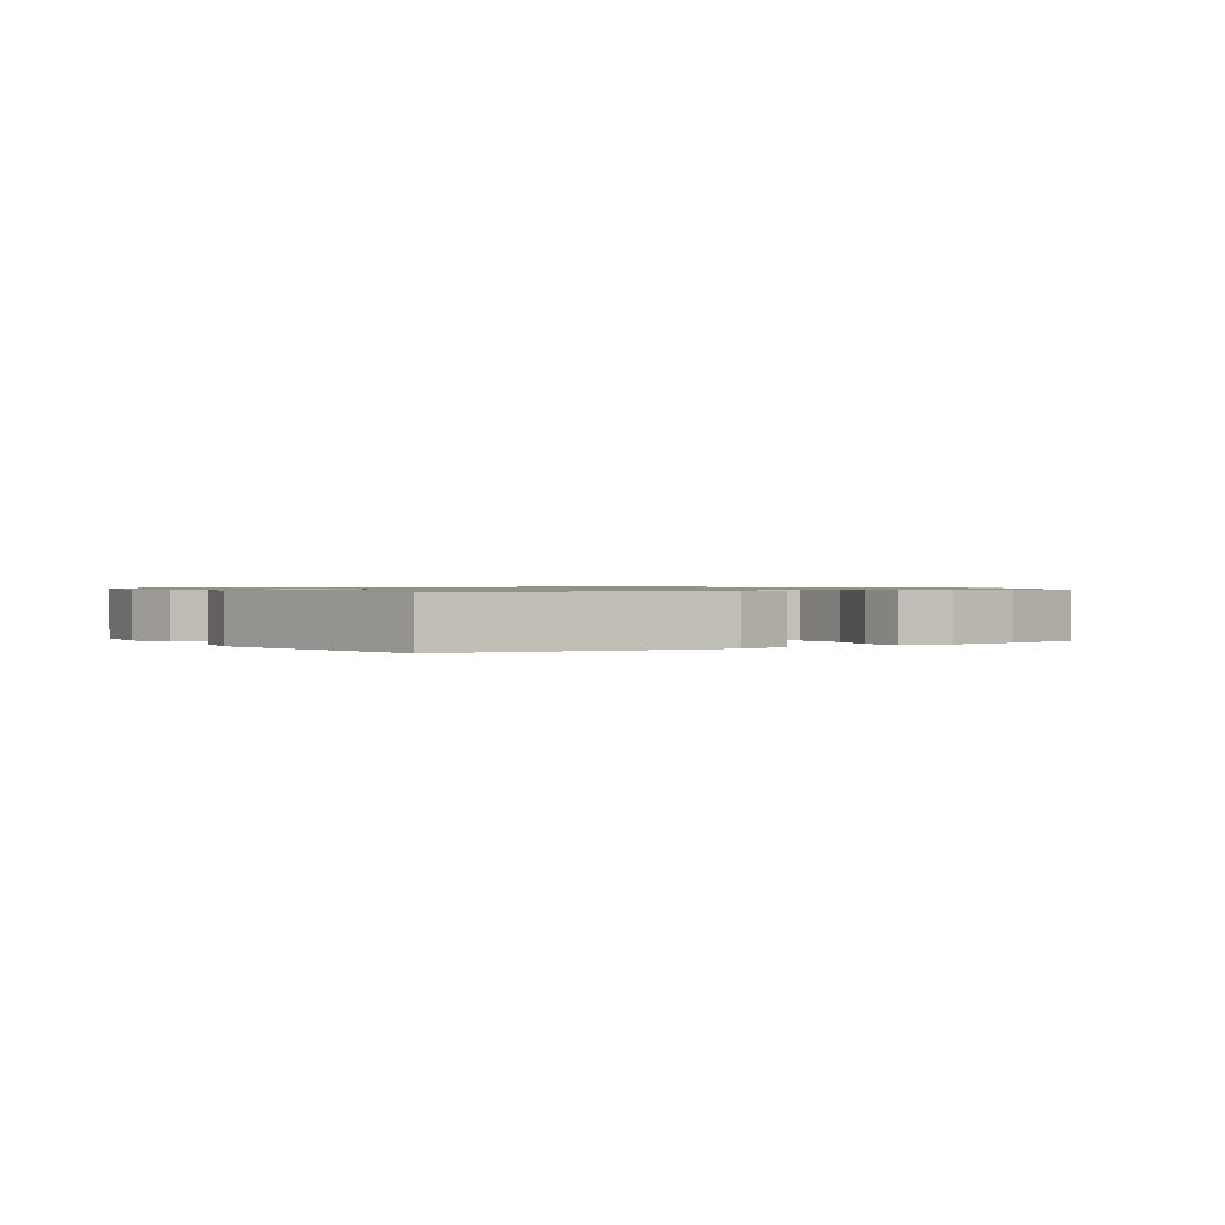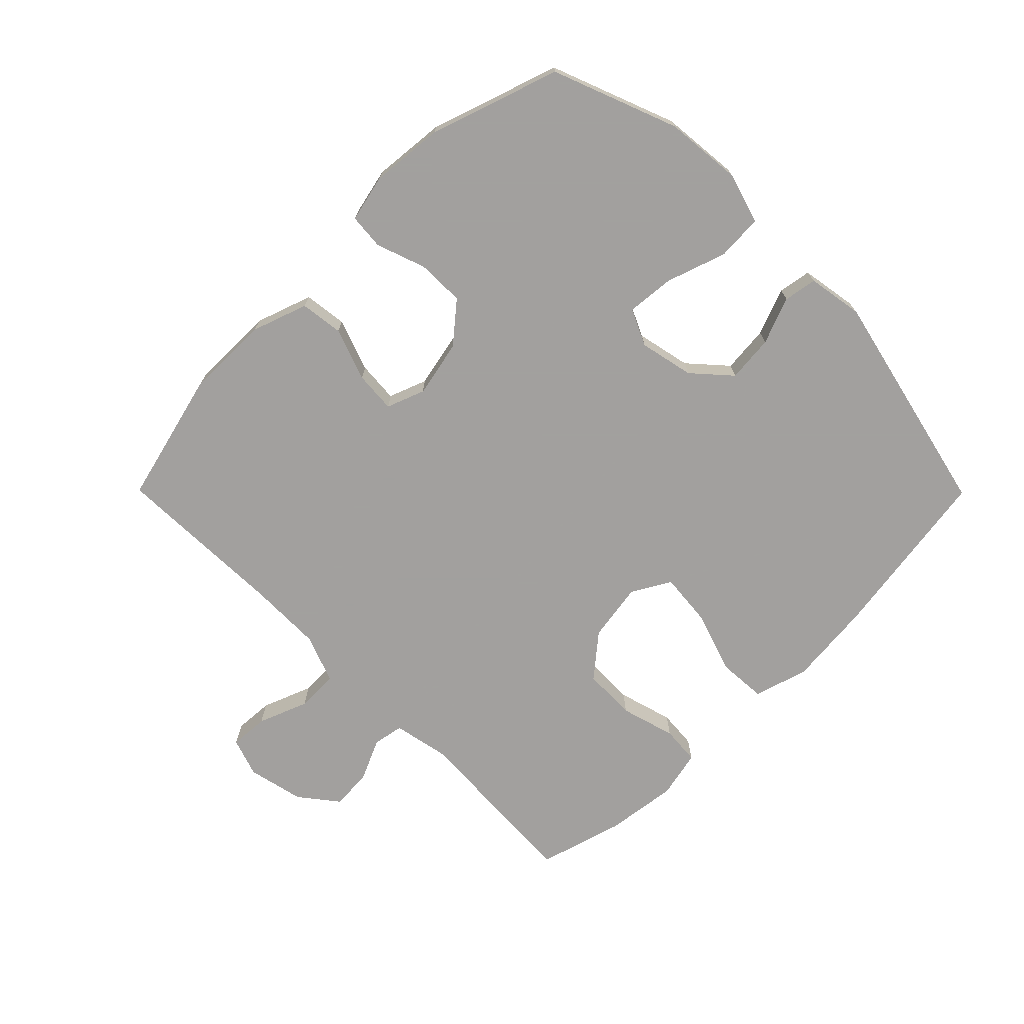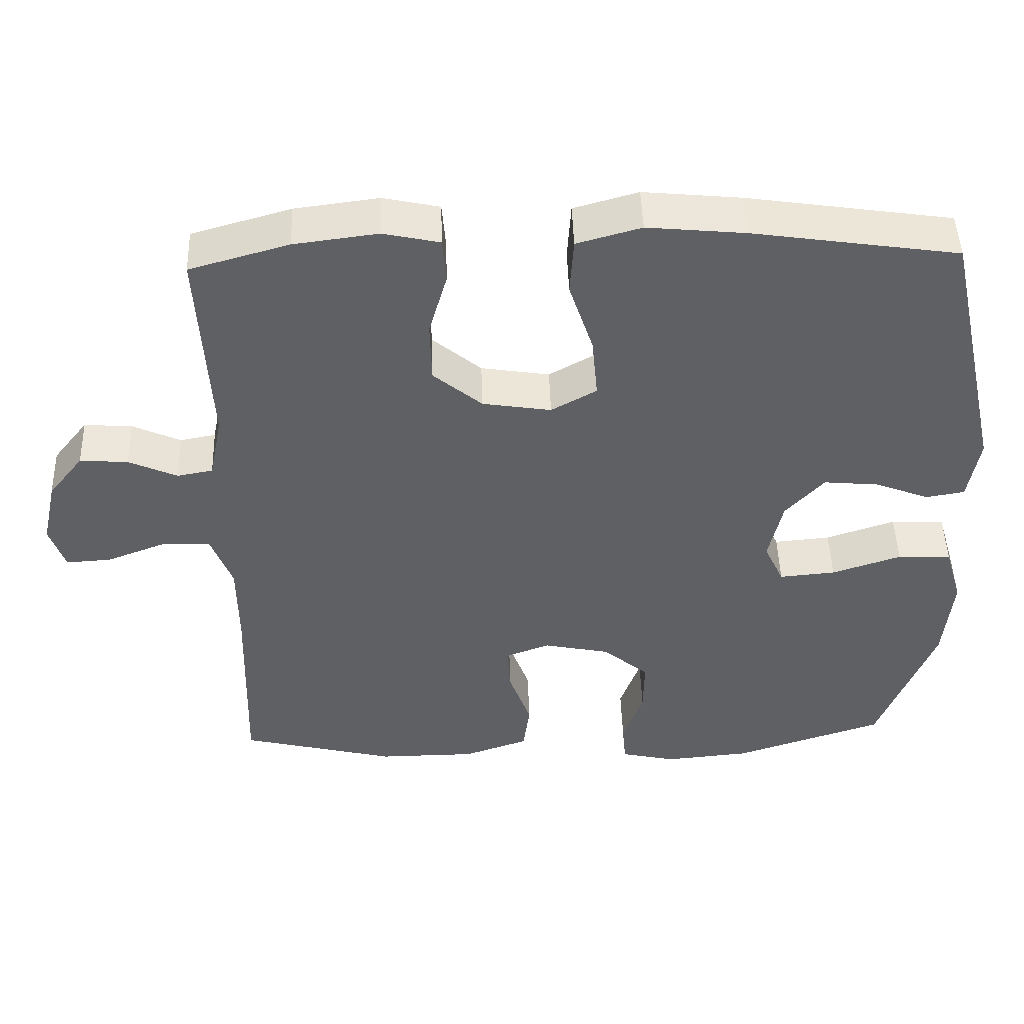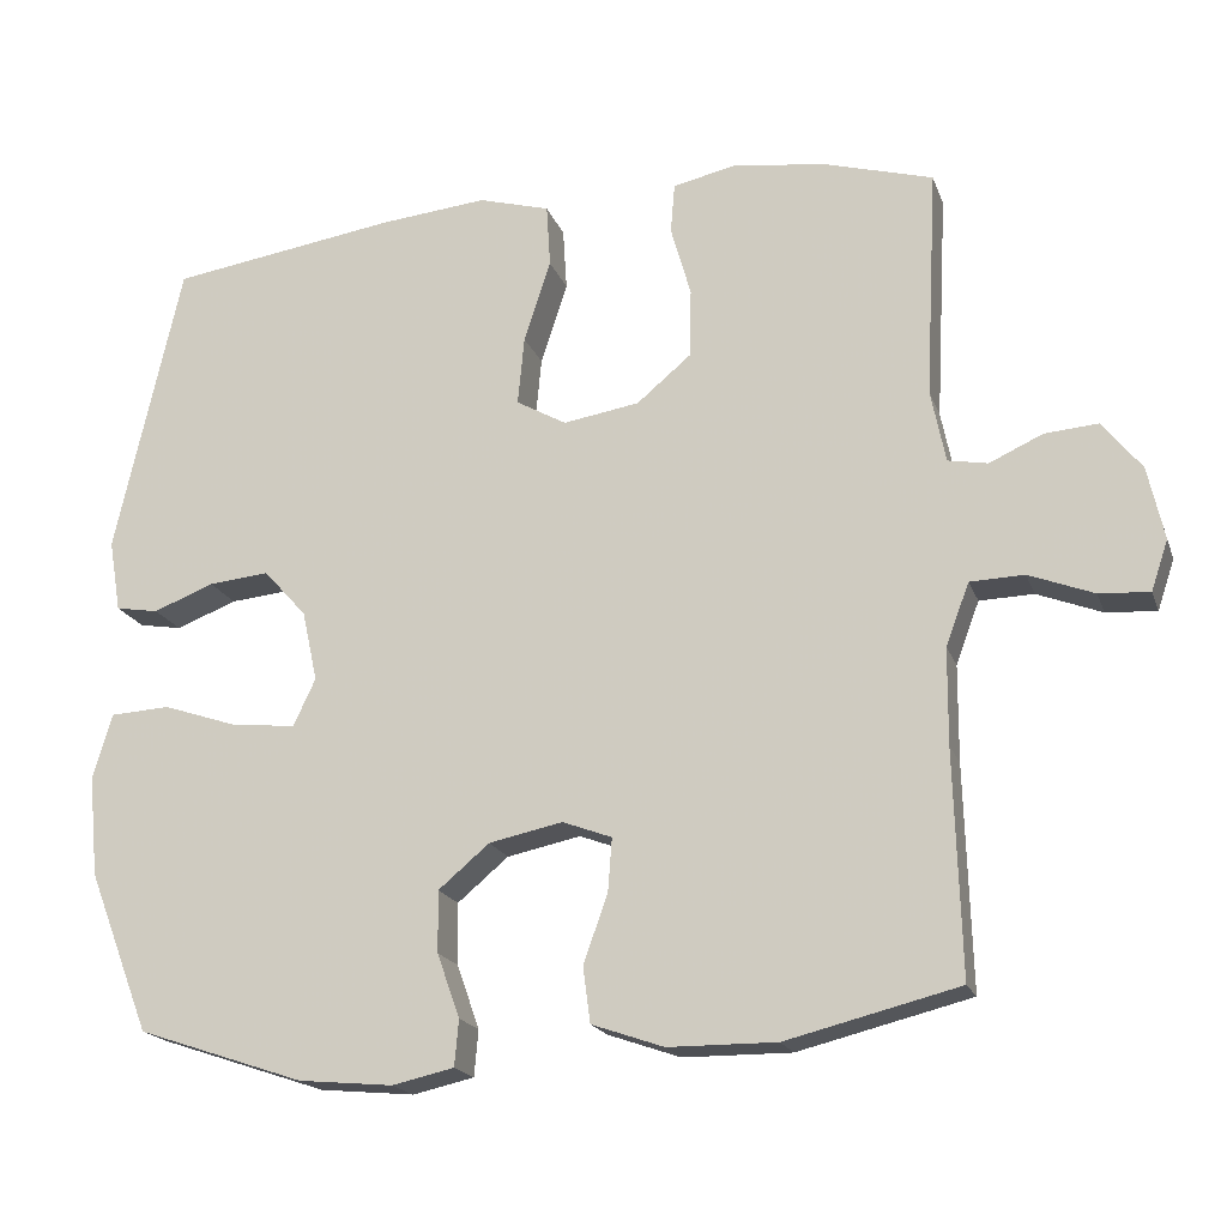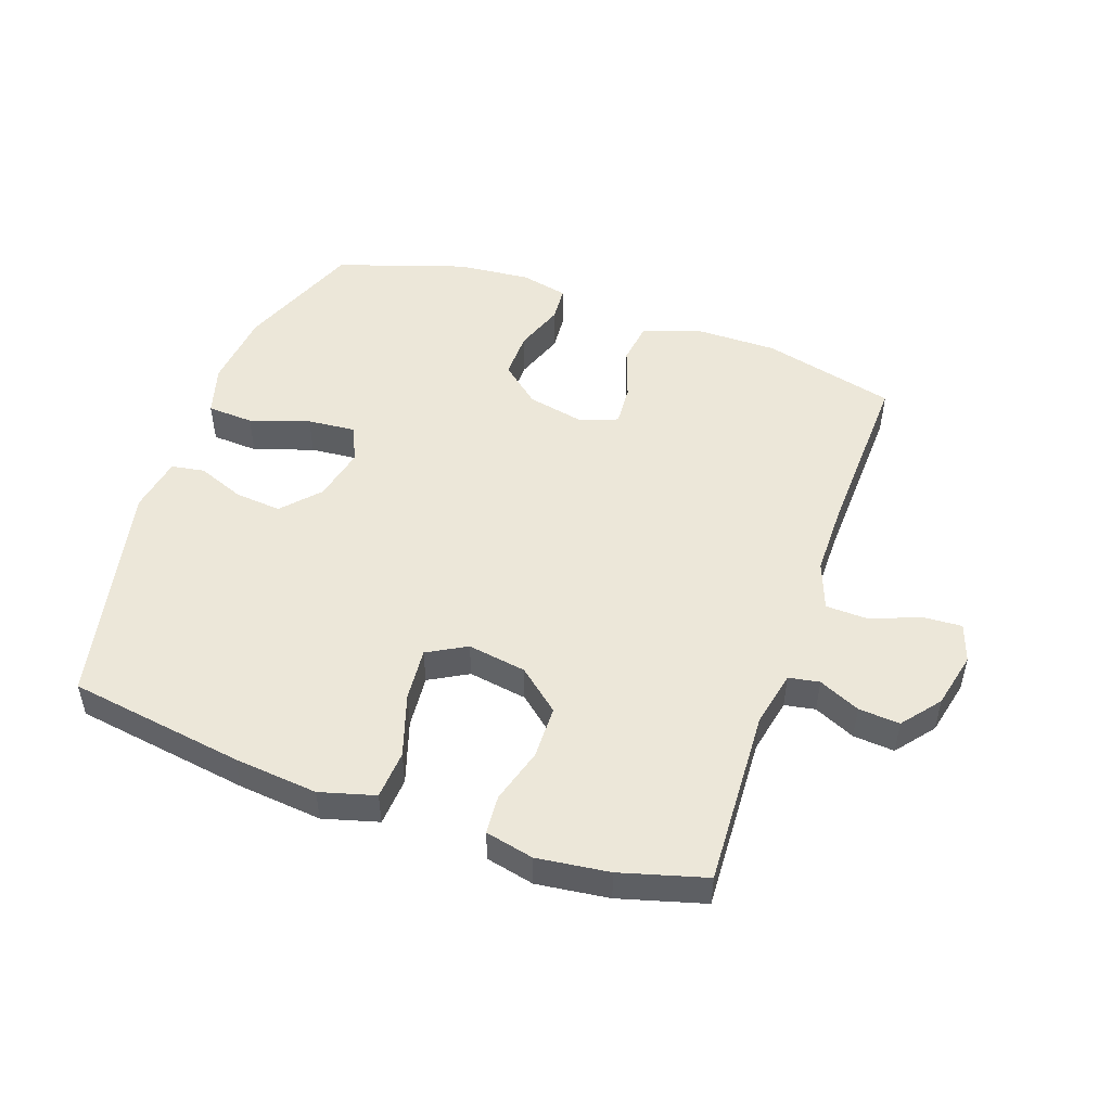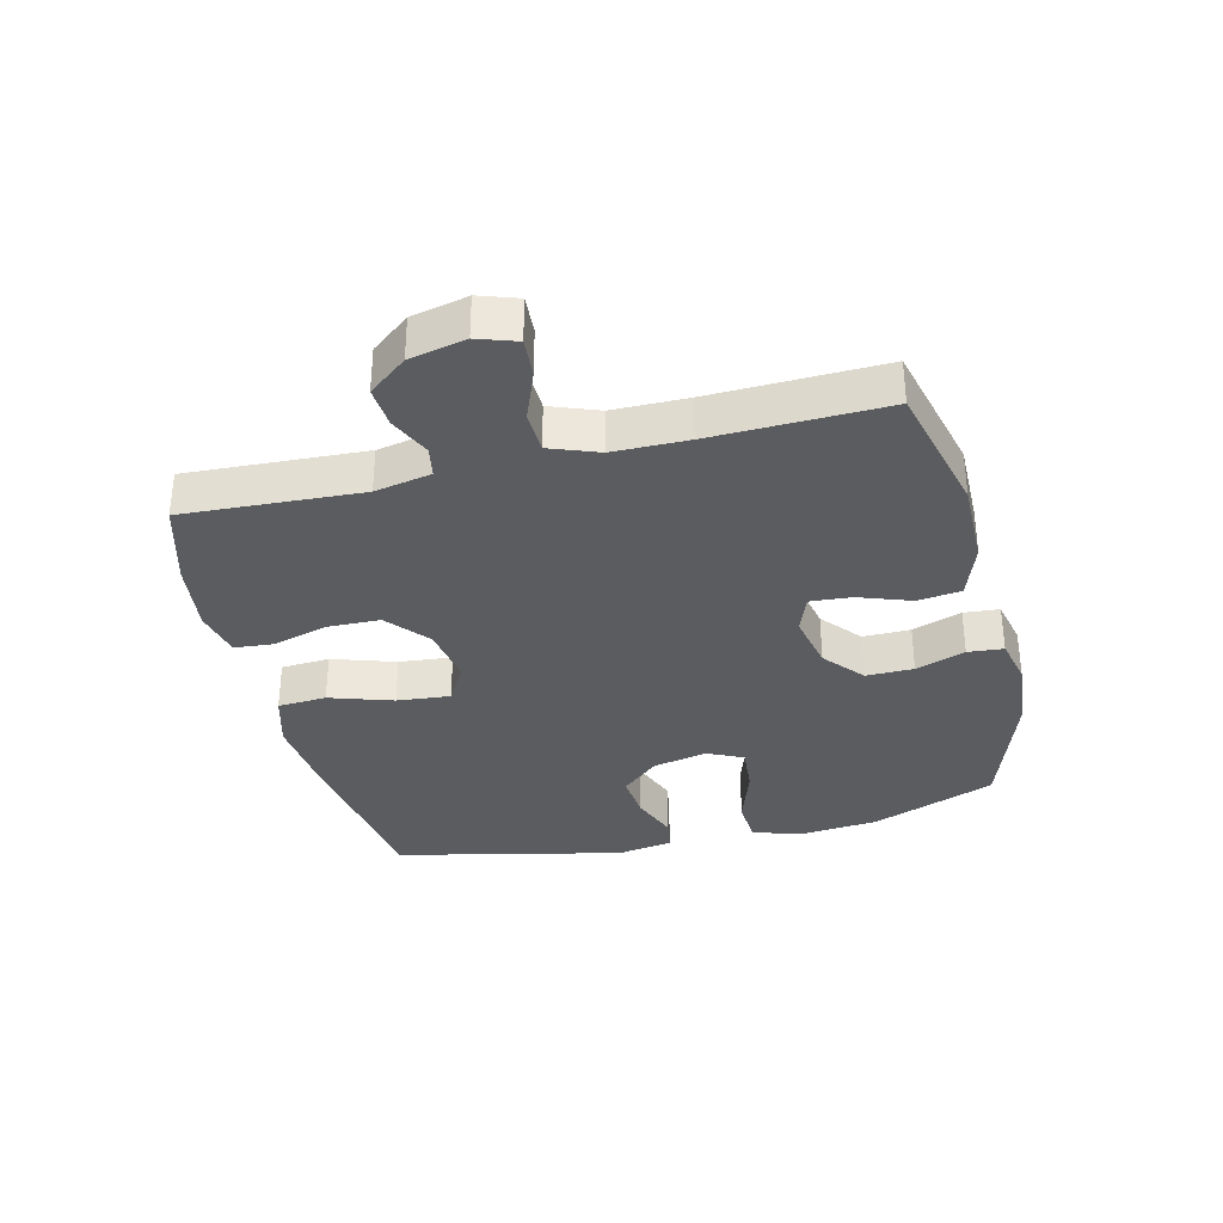
<metadata>
{"format":"obj","ext":"obj","renderer":"f3d","projection":"perspective","resolution":1024,"background":"white","views":[{"elev":0.9,"azim":-31.6,"up":"+Y"},{"elev":-71.9,"azim":-135.2,"up":"+Y"},{"elev":47.5,"azim":178.2,"up":"+Z"},{"elev":-18.9,"azim":16.5,"up":"+Z"},{"elev":49.7,"azim":19.6,"up":"+Y"},{"elev":-34.0,"azim":103.8,"up":"+Y"}]}
</metadata>
<code>
v 0.5 0.07 0.5
v 0.485 0.07 0.216
v 0.503 0.07 0.126
v 0.552 0.07 0.117
v 0.618 0.07 0.147
v 0.684 0.07 0.152
v 0.732 0.07 0.091
v 0.752 0.07 0.001
v 0.731 0.07 -0.061
v 0.669 0.07 -0.057
v 0.589 0.07 -0.026
v 0.522 0.07 -0.028
v 0.493 0.07 -0.105
v 0.492 0.07 -0.224
v 0.5 0.07 -0.5
v 0.287 0.07 -0.553
v 0.153 0.07 -0.552
v 0.064 0.07 -0.521
v 0.055 0.07 -0.452
v 0.085 0.07 -0.368
v 0.09 0.07 -0.302
v 0.029 0.07 -0.279
v -0.062 0.07 -0.298
v -0.125 0.07 -0.351
v -0.124 0.07 -0.427
v -0.096 0.07 -0.506
v -0.101 0.07 -0.563
v -0.177 0.07 -0.58
v -0.294 0.07 -0.569
v -0.5 0.07 -0.5
v -0.577 0.07 -0.301
v -0.589 0.07 -0.177
v -0.565 0.07 -0.096
v -0.491 0.07 -0.092
v -0.396 0.07 -0.124
v -0.319 0.07 -0.131
v -0.292 0.07 -0.073
v -0.311 0.07 0.014
v -0.364 0.07 0.073
v -0.439 0.07 0.066
v -0.514 0.07 0.037
v -0.567 0.07 0.046
v -0.582 0.07 0.135
v -0.5 0.07 0.5
v -0.219 0.07 0.542
v -0.085 0.07 0.555
v 0.003 0.07 0.53
v 0.008 0.07 0.452
v -0.025 0.07 0.351
v -0.033 0.07 0.266
v 0.029 0.07 0.231
v 0.123 0.07 0.246
v 0.19 0.07 0.302
v 0.192 0.07 0.387
v 0.167 0.07 0.475
v 0.172 0.07 0.537
v 0.249 0.07 0.554
v 0.364 0.07 0.539
v 0.5 0 0.5
v 0.485 0 0.216
v 0.503 0 0.126
v 0.552 0 0.117
v 0.618 0 0.147
v 0.684 0 0.152
v 0.732 0 0.091
v 0.752 0 0.001
v 0.731 0 -0.061
v 0.669 0 -0.057
v 0.589 0 -0.026
v 0.522 0 -0.028
v 0.493 0 -0.105
v 0.492 0 -0.224
v 0.5 0 -0.5
v 0.287 0 -0.553
v 0.153 0 -0.552
v 0.064 0 -0.521
v 0.055 0 -0.452
v 0.085 0 -0.368
v 0.09 0 -0.302
v 0.029 0 -0.279
v -0.062 0 -0.298
v -0.125 0 -0.351
v -0.124 0 -0.427
v -0.096 0 -0.506
v -0.101 0 -0.563
v -0.177 0 -0.58
v -0.294 0 -0.569
v -0.5 0 -0.5
v -0.577 0 -0.301
v -0.589 0 -0.177
v -0.565 0 -0.096
v -0.491 0 -0.092
v -0.396 0 -0.124
v -0.319 0 -0.131
v -0.292 0 -0.073
v -0.311 0 0.014
v -0.364 0 0.073
v -0.439 0 0.066
v -0.514 0 0.037
v -0.567 0 0.046
v -0.582 0 0.135
v -0.5 0 0.5
v -0.219 0 0.542
v -0.085 0 0.555
v 0.003 0 0.53
v 0.008 0 0.452
v -0.025 0 0.351
v -0.033 0 0.266
v 0.029 0 0.231
v 0.123 0 0.246
v 0.19 0 0.302
v 0.192 0 0.387
v 0.167 0 0.475
v 0.172 0 0.537
v 0.249 0 0.554
v 0.364 0 0.539
f 57 58 1 2
f 54 55 56 57
f 53 54 57 2
f 52 53 2 3
f 51 52 3
f 46 47 48 49
f 46 49 50
f 45 46 50
f 44 45 50
f 43 44 50 51
f 40 41 42 43
f 39 40 43 51
f 32 33 34 35
f 32 35 36
f 31 32 36
f 30 31 36
f 29 30 36
f 28 29 36 37
f 25 26 27 28
f 24 25 28 37
f 17 18 19 20
f 17 20 21
f 14 15 16 17
f 13 14 17 21
f 12 13 21 22
f 8 9 10 11
f 8 11 12
f 7 8 12
f 4 5 6 7
f 4 7 12 22
f 38 39 51 3
f 23 24 37 38
f 22 23 38
f 3 4 22 38
f 60 59 116 115
f 115 114 113 112
f 60 115 112 111
f 61 60 111 110
f 61 110 109
f 107 106 105 104
f 108 107 104
f 108 104 103
f 108 103 102
f 109 108 102 101
f 101 100 99 98
f 109 101 98 97
f 93 92 91 90
f 94 93 90
f 94 90 89
f 94 89 88
f 94 88 87
f 95 94 87 86
f 86 85 84 83
f 95 86 83 82
f 78 77 76 75
f 79 78 75
f 75 74 73 72
f 79 75 72 71
f 80 79 71 70
f 69 68 67 66
f 70 69 66
f 70 66 65
f 65 64 63 62
f 80 70 65 62
f 61 109 97 96
f 96 95 82 81
f 96 81 80
f 96 80 62 61
f 1 59 60 2
f 2 60 61 3
f 3 61 62 4
f 4 62 63 5
f 5 63 64 6
f 6 64 65 7
f 7 65 66 8
f 8 66 67 9
f 9 67 68 10
f 10 68 69 11
f 11 69 70 12
f 12 70 71 13
f 13 71 72 14
f 14 72 73 15
f 15 73 74 16
f 16 74 75 17
f 17 75 76 18
f 18 76 77 19
f 19 77 78 20
f 20 78 79 21
f 21 79 80 22
f 22 80 81 23
f 23 81 82 24
f 24 82 83 25
f 25 83 84 26
f 26 84 85 27
f 27 85 86 28
f 28 86 87 29
f 29 87 88 30
f 30 88 89 31
f 31 89 90 32
f 32 90 91 33
f 33 91 92 34
f 34 92 93 35
f 35 93 94 36
f 36 94 95 37
f 37 95 96 38
f 38 96 97 39
f 39 97 98 40
f 40 98 99 41
f 41 99 100 42
f 42 100 101 43
f 43 101 102 44
f 44 102 103 45
f 45 103 104 46
f 46 104 105 47
f 47 105 106 48
f 48 106 107 49
f 49 107 108 50
f 50 108 109 51
f 51 109 110 52
f 52 110 111 53
f 53 111 112 54
f 54 112 113 55
f 55 113 114 56
f 56 114 115 57
f 57 115 116 58
f 58 116 59 1

</code>
